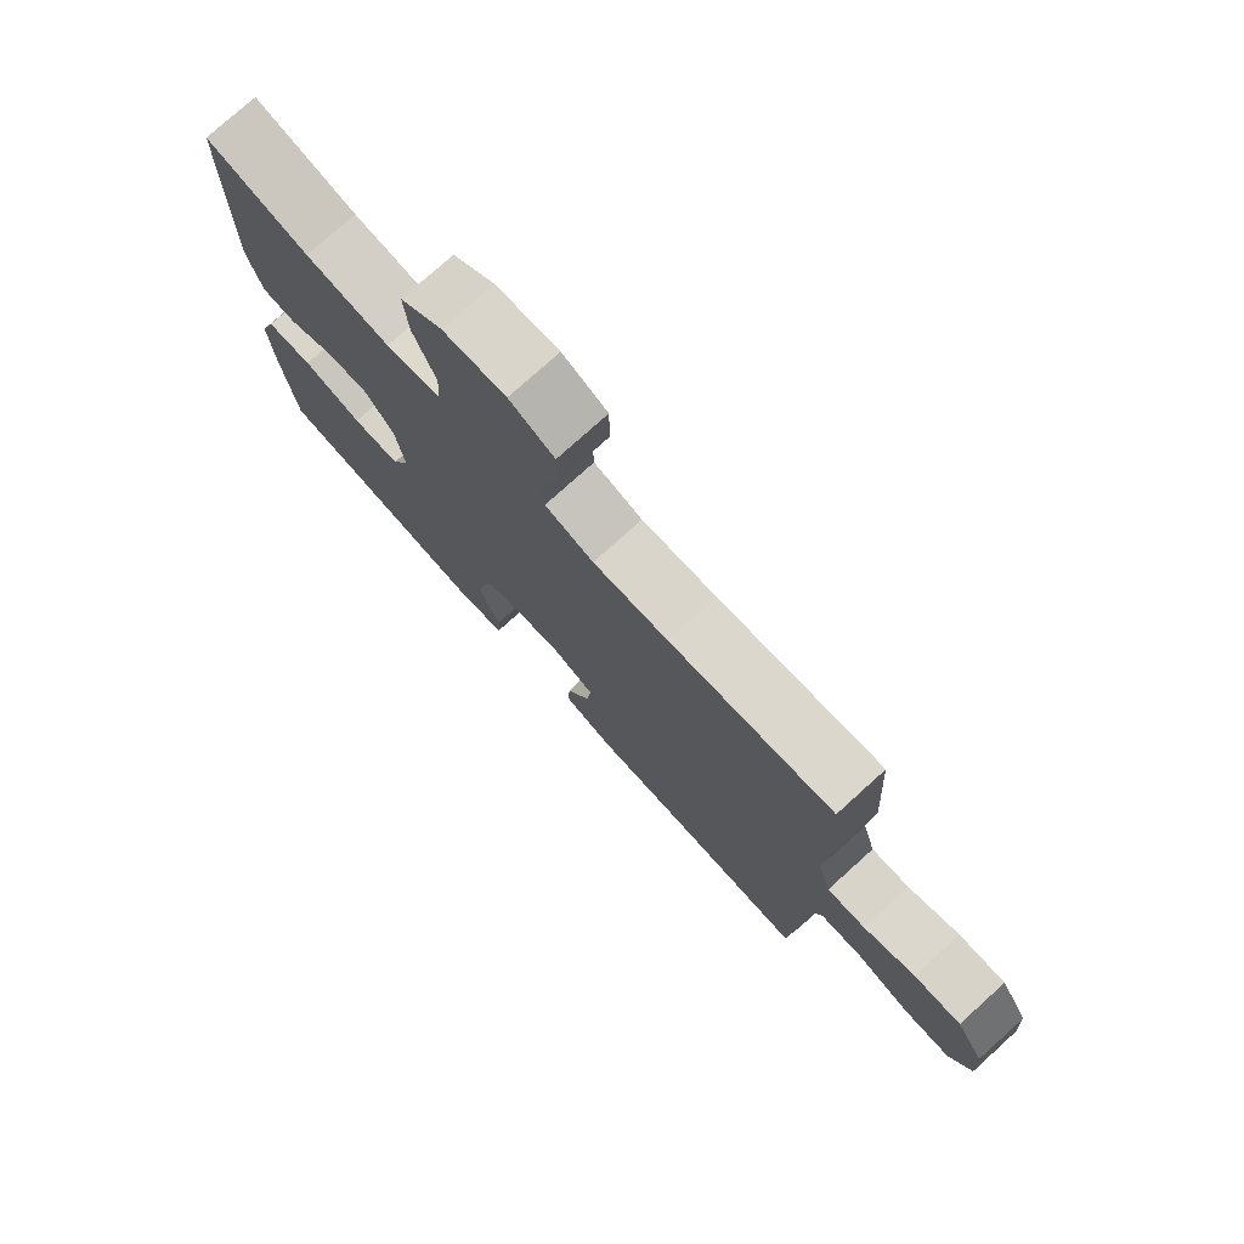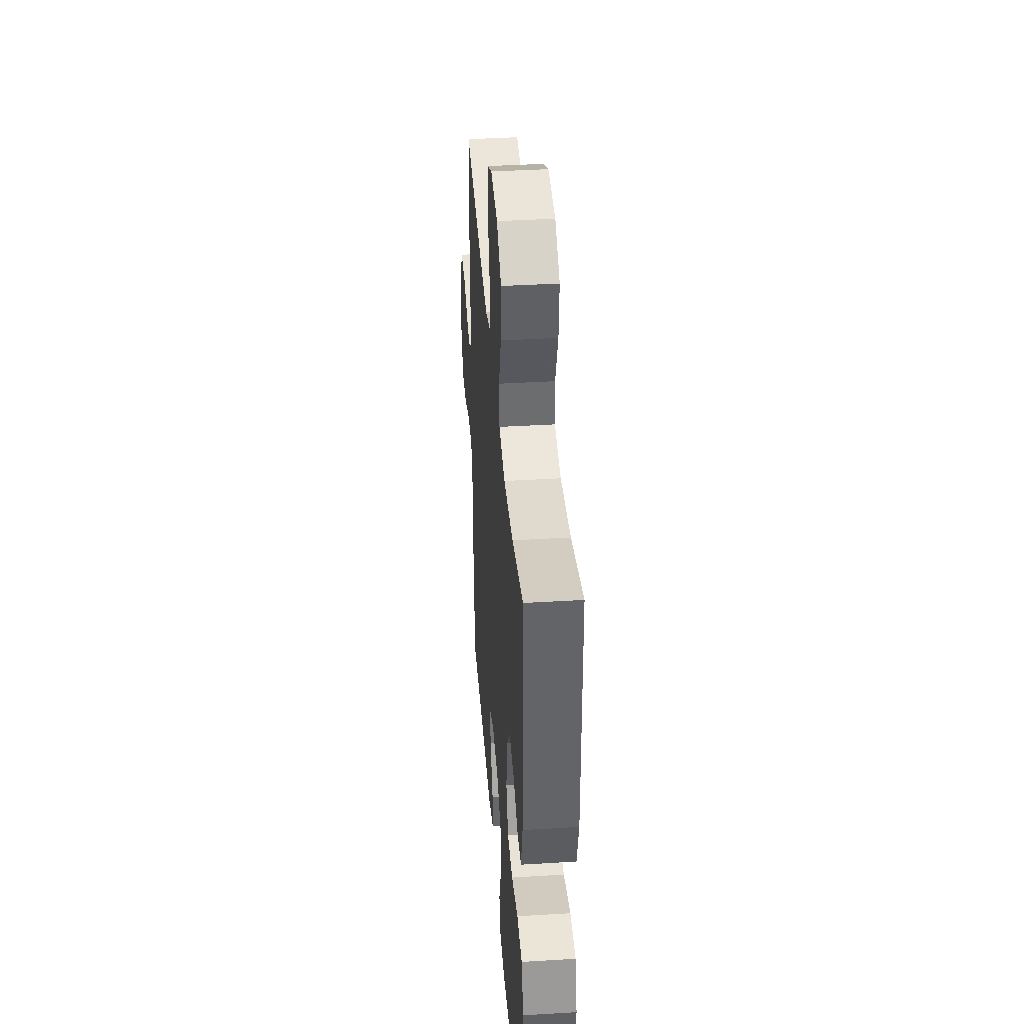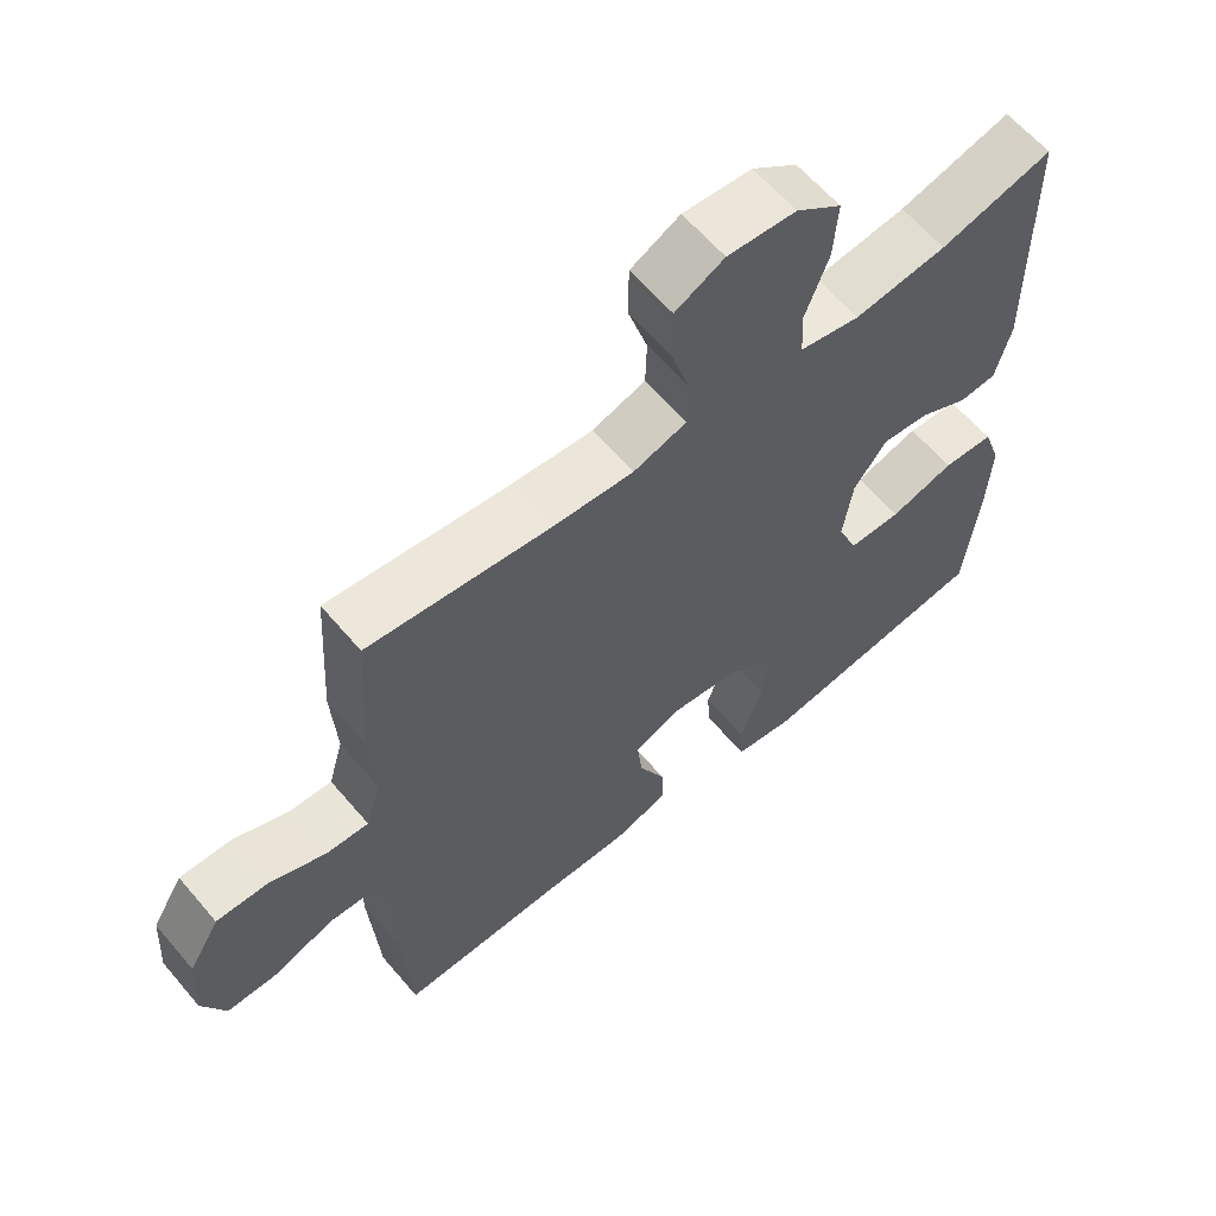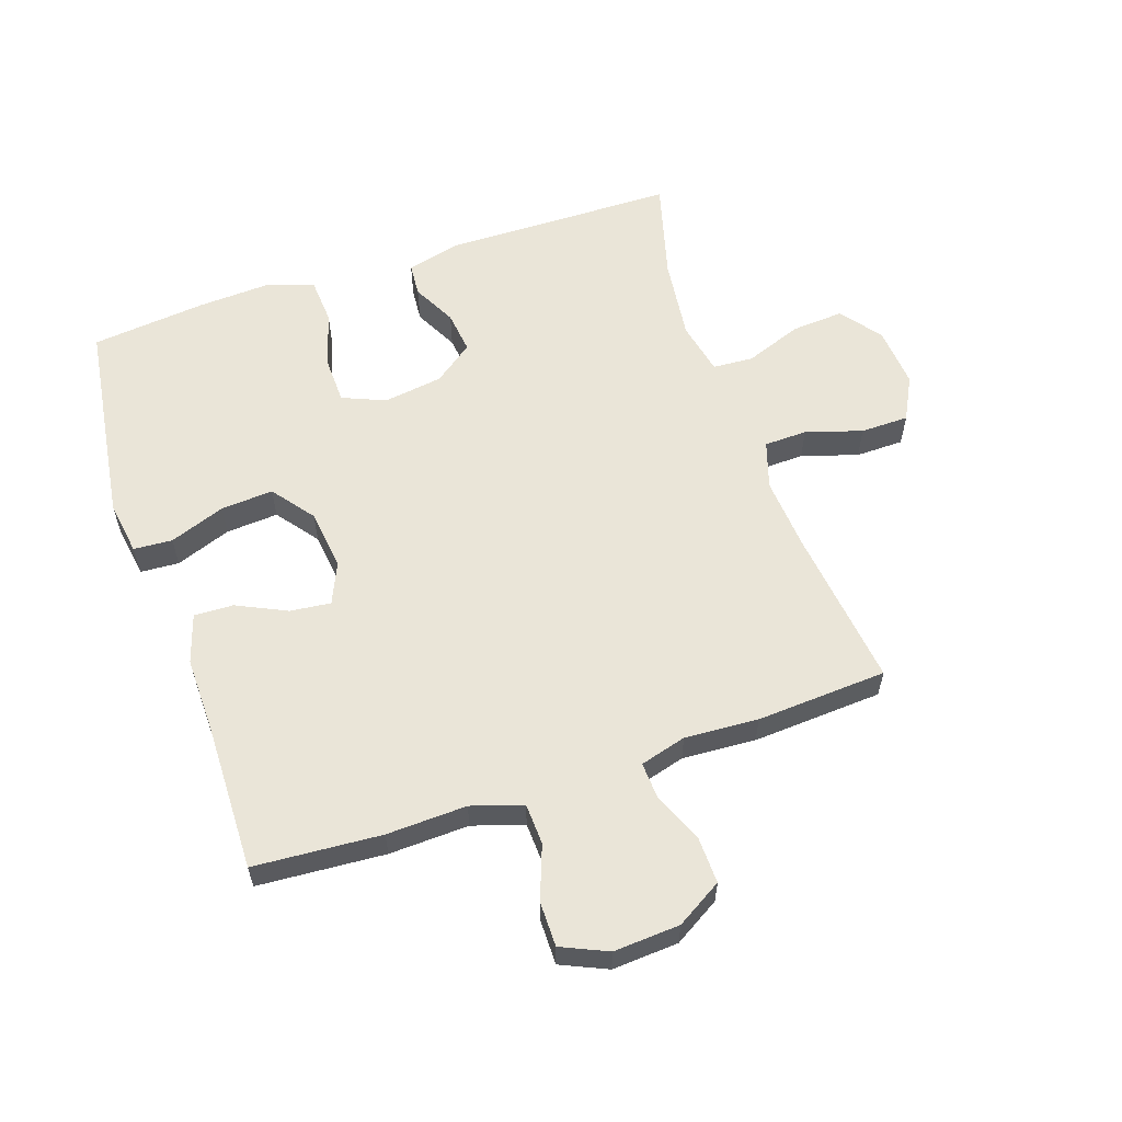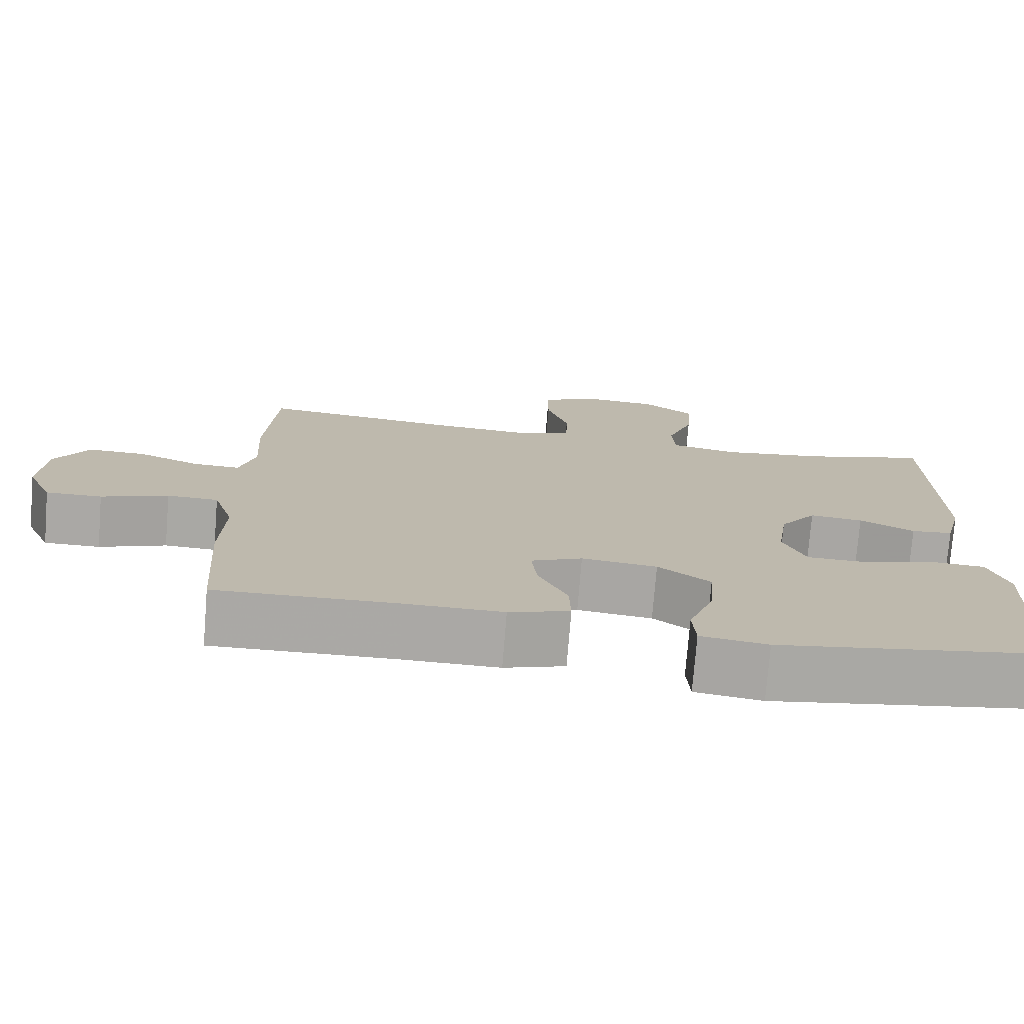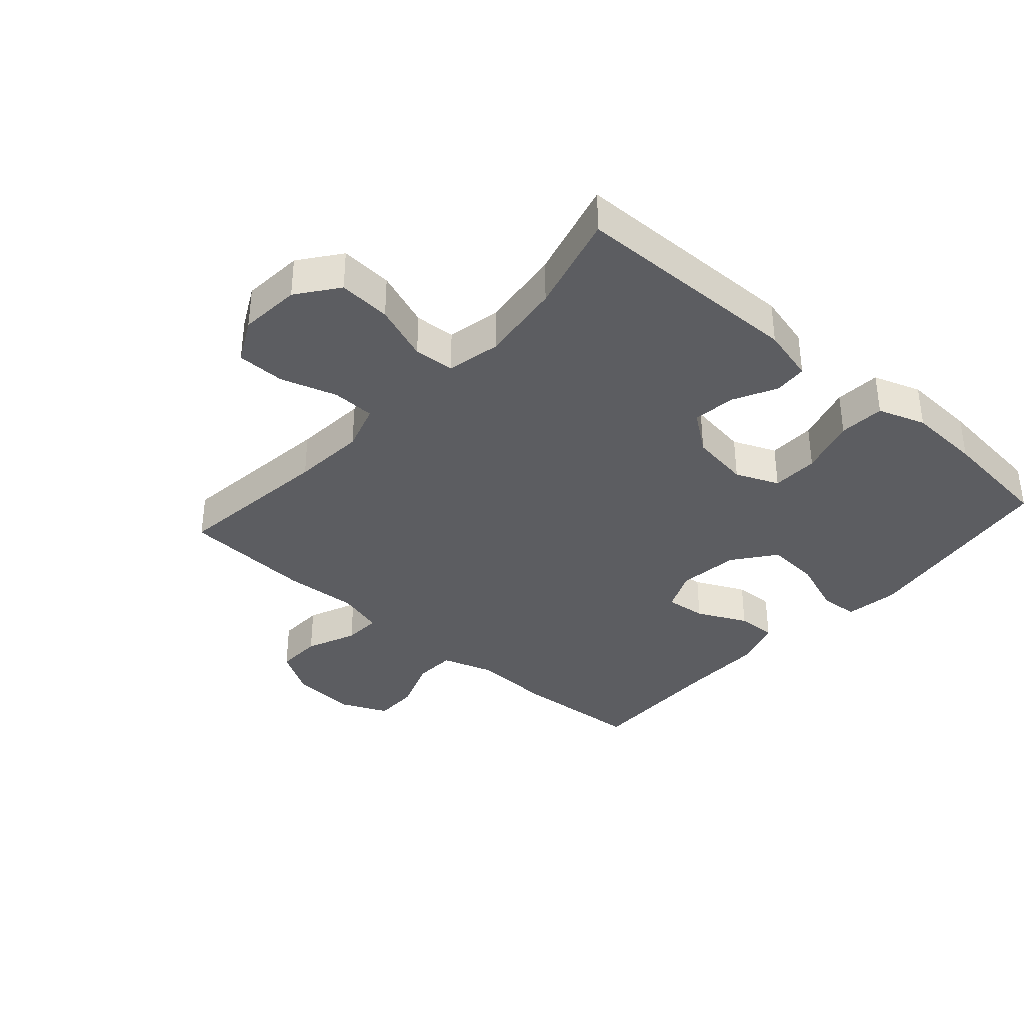
<metadata>
{"format":"obj","ext":"obj","renderer":"f3d","projection":"perspective","resolution":1024,"background":"white","views":[{"elev":76.8,"azim":-132.1,"up":"+Z"},{"elev":39.9,"azim":85.7,"up":"+Z"},{"elev":61.7,"azim":-40.2,"up":"+Z"},{"elev":58.8,"azim":-108.7,"up":"+Y"},{"elev":-75.2,"azim":-4.6,"up":"+Z"},{"elev":-36.4,"azim":48.4,"up":"+Y"}]}
</metadata>
<code>
v 0.5 0.07 0.5
v 0.505 0.07 0.13
v 0.483 0.07 0.043
v 0.43 0.07 0.039
v 0.36 0.07 0.075
v 0.292 0.07 0.083
v 0.245 0.07 0.02
v 0.231 0.07 -0.075
v 0.26 0.07 -0.144
v 0.335 0.07 -0.146
v 0.427 0.07 -0.119
v 0.5 0.07 -0.124
v 0.526 0.07 -0.2
v 0.52 0.07 -0.317
v 0.5 0.07 -0.5
v 0.17 0.07 -0.547
v 0.084 0.07 -0.534
v 0.08 0.07 -0.472
v 0.113 0.07 -0.383
v 0.119 0.07 -0.299
v 0.052 0.07 -0.248
v -0.045 0.07 -0.236
v -0.111 0.07 -0.265
v -0.104 0.07 -0.33
v -0.066 0.07 -0.41
v -0.064 0.07 -0.473
v -0.142 0.07 -0.498
v -0.266 0.07 -0.496
v -0.5 0.07 -0.5
v -0.514 0.07 -0.296
v -0.509 0.07 -0.168
v -0.535 0.07 -0.086
v -0.601 0.07 -0.083
v -0.687 0.07 -0.115
v -0.759 0.07 -0.115
v -0.792 0.07 -0.041
v -0.785 0.07 0.065
v -0.741 0.07 0.138
v -0.667 0.07 0.136
v -0.587 0.07 0.102
v -0.527 0.07 0.099
v -0.506 0.07 0.173
v -0.513 0.07 0.291
v -0.5 0.07 0.5
v -0.243 0.07 0.469
v -0.126 0.07 0.46
v -0.05 0.07 0.484
v -0.048 0.07 0.553
v -0.076 0.07 0.643
v -0.075 0.07 0.72
v -0.005 0.07 0.756
v 0.093 0.07 0.748
v 0.158 0.07 0.699
v 0.152 0.07 0.615
v 0.118 0.07 0.524
v 0.122 0.07 0.459
v 0.208 0.07 0.441
v 0.34 0.07 0.457
v 0.5 0 0.5
v 0.505 0 0.13
v 0.483 0 0.043
v 0.43 0 0.039
v 0.36 0 0.075
v 0.292 0 0.083
v 0.245 0 0.02
v 0.231 0 -0.075
v 0.26 0 -0.144
v 0.335 0 -0.146
v 0.427 0 -0.119
v 0.5 0 -0.124
v 0.526 0 -0.2
v 0.52 0 -0.317
v 0.5 0 -0.5
v 0.17 0 -0.547
v 0.084 0 -0.534
v 0.08 0 -0.472
v 0.113 0 -0.383
v 0.119 0 -0.299
v 0.052 0 -0.248
v -0.045 0 -0.236
v -0.111 0 -0.265
v -0.104 0 -0.33
v -0.066 0 -0.41
v -0.064 0 -0.473
v -0.142 0 -0.498
v -0.266 0 -0.496
v -0.5 0 -0.5
v -0.514 0 -0.296
v -0.509 0 -0.168
v -0.535 0 -0.086
v -0.601 0 -0.083
v -0.687 0 -0.115
v -0.759 0 -0.115
v -0.792 0 -0.041
v -0.785 0 0.065
v -0.741 0 0.138
v -0.667 0 0.136
v -0.587 0 0.102
v -0.527 0 0.099
v -0.506 0 0.173
v -0.513 0 0.291
v -0.5 0 0.5
v -0.243 0 0.469
v -0.126 0 0.46
v -0.05 0 0.484
v -0.048 0 0.553
v -0.076 0 0.643
v -0.075 0 0.72
v -0.005 0 0.756
v 0.093 0 0.748
v 0.158 0 0.699
v 0.152 0 0.615
v 0.118 0 0.524
v 0.122 0 0.459
v 0.208 0 0.441
v 0.34 0 0.457
f 53 54 55
f 52 53 55
f 51 52 55
f 50 51 55
f 49 50 55
f 48 49 55
f 47 48 55 56
f 46 47 56 57
f 42 43 44 45
f 41 42 45 46
f 38 39 40
f 37 38 40
f 36 37 40
f 35 36 40
f 34 35 40
f 33 34 40
f 32 33 40 41
f 41 46 57
f 32 41 57
f 31 32 57
f 31 57 58
f 30 31 58
f 29 30 58
f 28 29 58
f 26 27 28
f 25 26 28
f 24 25 28
f 17 18 19
f 16 17 19
f 15 16 19
f 14 15 19
f 13 14 19
f 12 13 19
f 11 12 19
f 10 11 19
f 9 10 19 20
f 8 9 20 21
f 3 4 5
f 2 3 5
f 1 2 5
f 58 1 5
f 58 5 6
f 23 24 28
f 23 28 58
f 58 6 7
f 23 58 7
f 22 23 7
f 7 8 21 22
f 113 112 111
f 113 111 110
f 113 110 109
f 113 109 108
f 113 108 107
f 113 107 106
f 114 113 106 105
f 115 114 105 104
f 103 102 101 100
f 104 103 100 99
f 98 97 96
f 98 96 95
f 98 95 94
f 98 94 93
f 98 93 92
f 98 92 91
f 99 98 91 90
f 115 104 99
f 115 99 90
f 115 90 89
f 116 115 89
f 116 89 88
f 116 88 87
f 116 87 86
f 86 85 84
f 86 84 83
f 86 83 82
f 77 76 75
f 77 75 74
f 77 74 73
f 77 73 72
f 77 72 71
f 77 71 70
f 77 70 69
f 77 69 68
f 78 77 68 67
f 79 78 67 66
f 63 62 61
f 63 61 60
f 63 60 59
f 63 59 116
f 64 63 116
f 86 82 81
f 116 86 81
f 65 64 116
f 65 116 81
f 65 81 80
f 80 79 66 65
f 1 59 60 2
f 2 60 61 3
f 3 61 62 4
f 4 62 63 5
f 5 63 64 6
f 6 64 65 7
f 7 65 66 8
f 8 66 67 9
f 9 67 68 10
f 10 68 69 11
f 11 69 70 12
f 12 70 71 13
f 13 71 72 14
f 14 72 73 15
f 15 73 74 16
f 16 74 75 17
f 17 75 76 18
f 18 76 77 19
f 19 77 78 20
f 20 78 79 21
f 21 79 80 22
f 22 80 81 23
f 23 81 82 24
f 24 82 83 25
f 25 83 84 26
f 26 84 85 27
f 27 85 86 28
f 28 86 87 29
f 29 87 88 30
f 30 88 89 31
f 31 89 90 32
f 32 90 91 33
f 33 91 92 34
f 34 92 93 35
f 35 93 94 36
f 36 94 95 37
f 37 95 96 38
f 38 96 97 39
f 39 97 98 40
f 40 98 99 41
f 41 99 100 42
f 42 100 101 43
f 43 101 102 44
f 44 102 103 45
f 45 103 104 46
f 46 104 105 47
f 47 105 106 48
f 48 106 107 49
f 49 107 108 50
f 50 108 109 51
f 51 109 110 52
f 52 110 111 53
f 53 111 112 54
f 54 112 113 55
f 55 113 114 56
f 56 114 115 57
f 57 115 116 58
f 58 116 59 1

</code>
